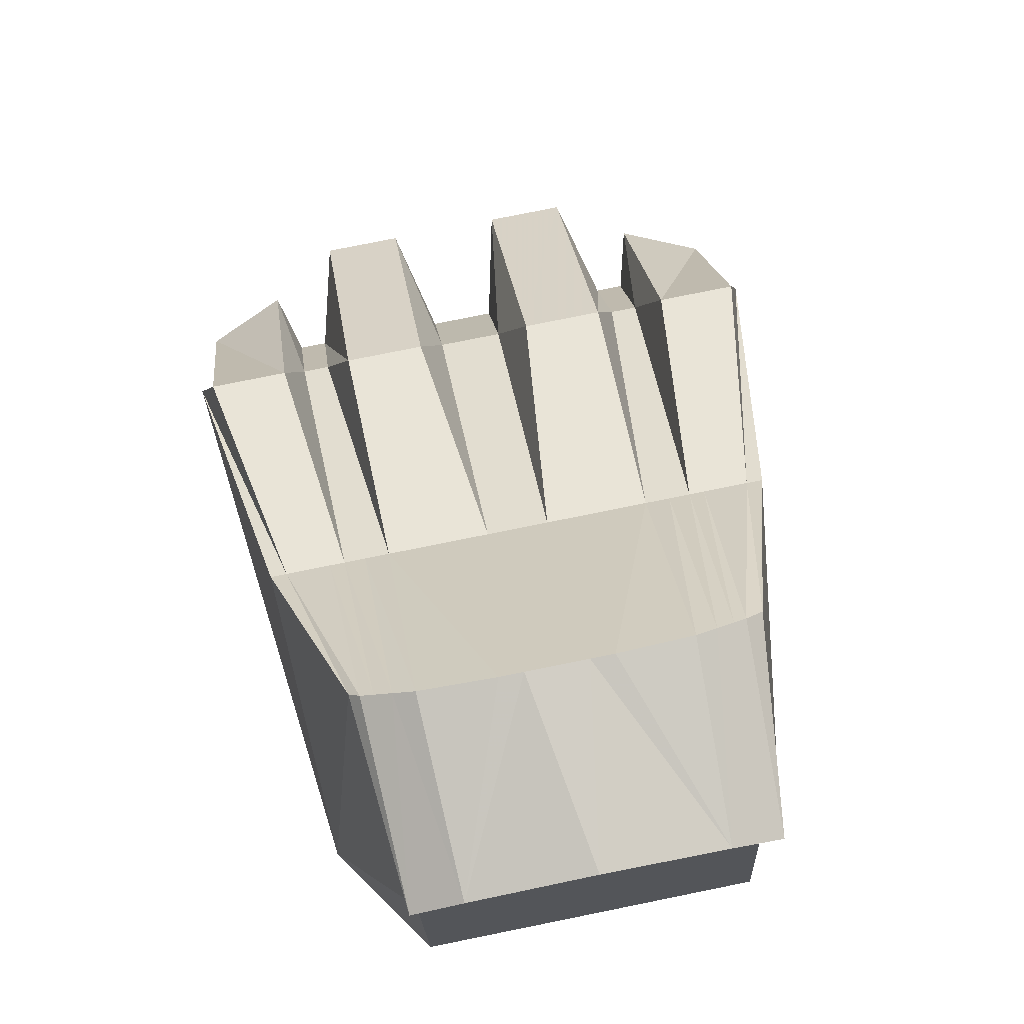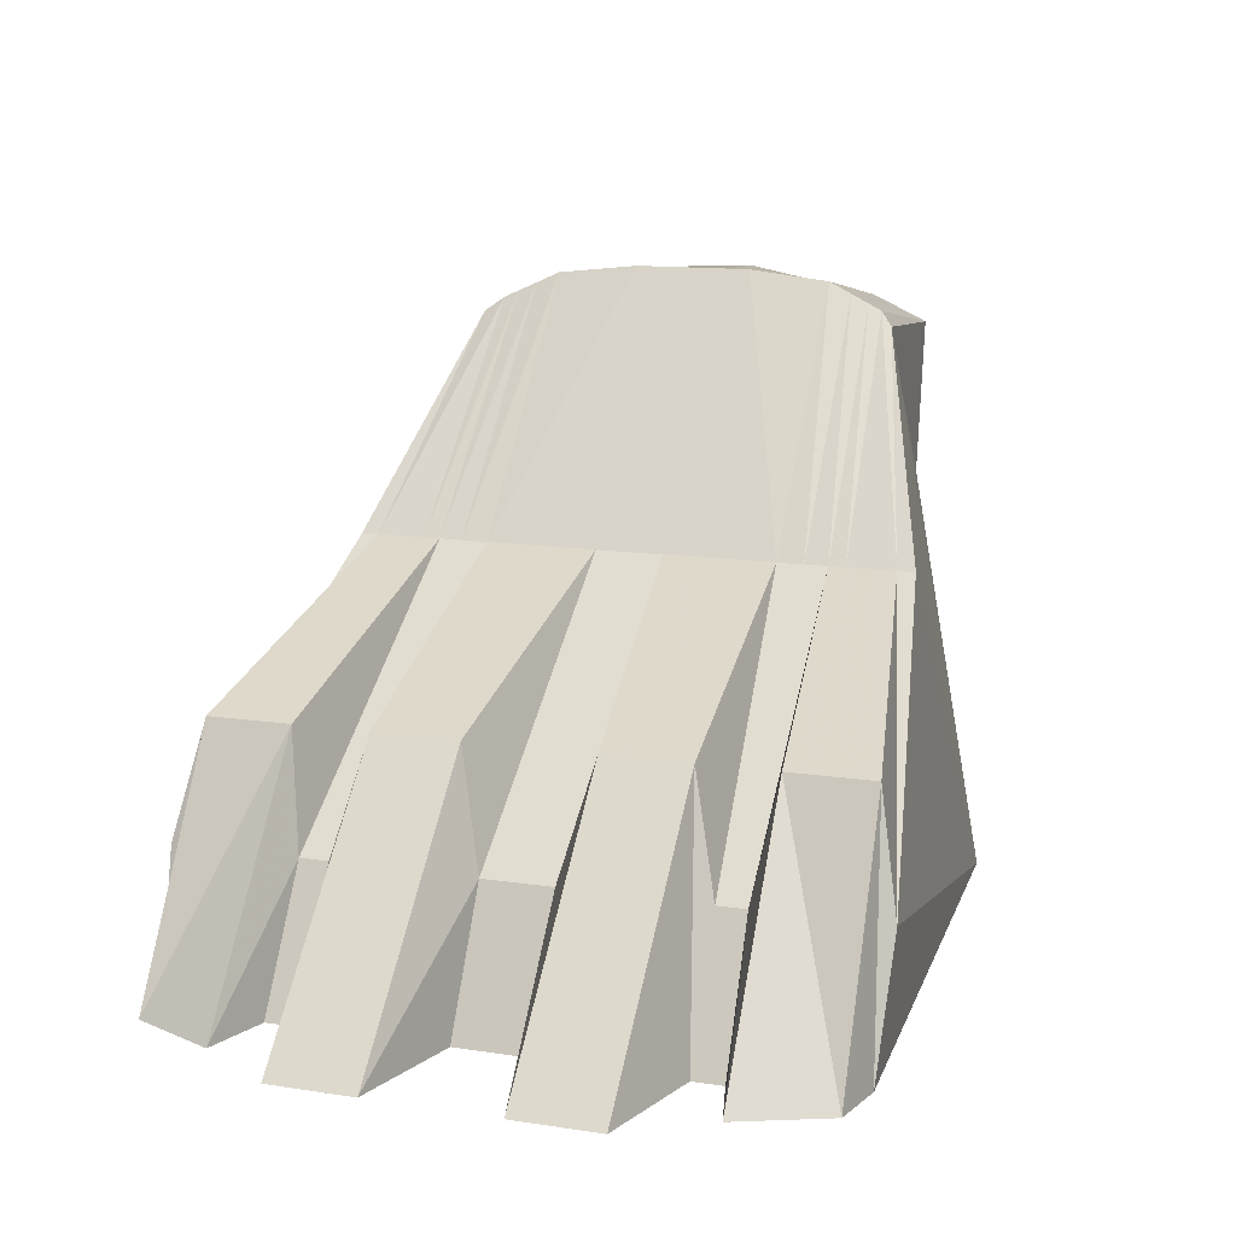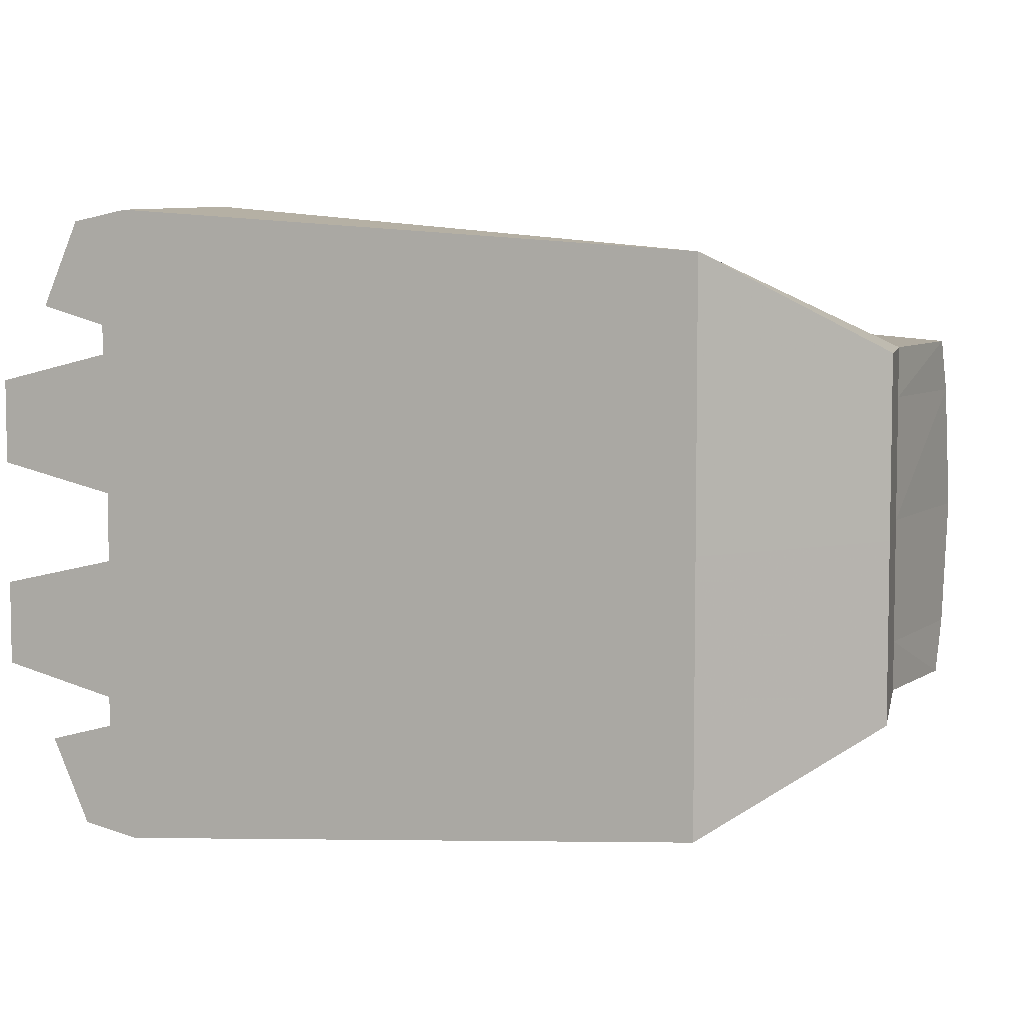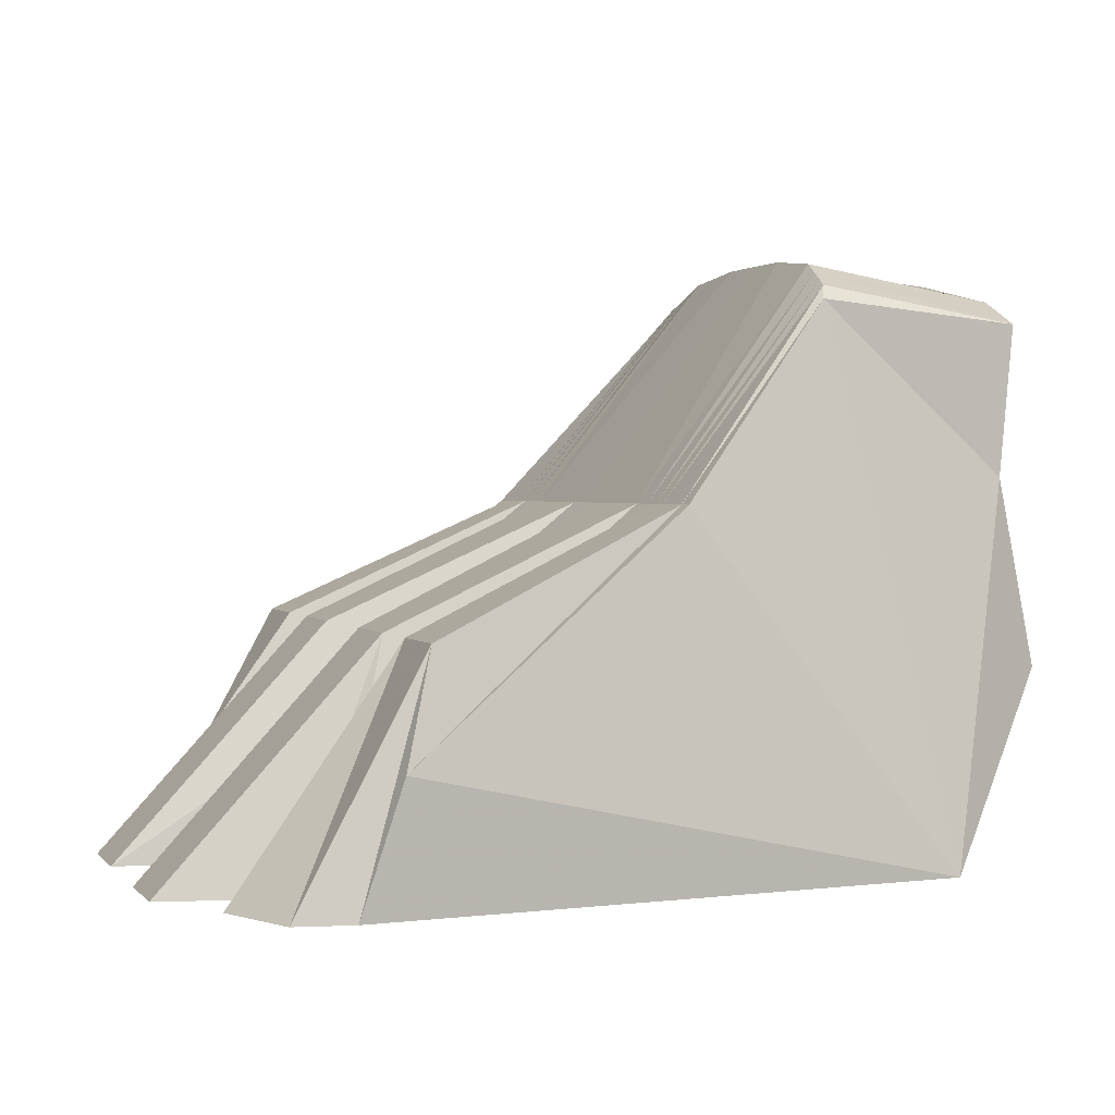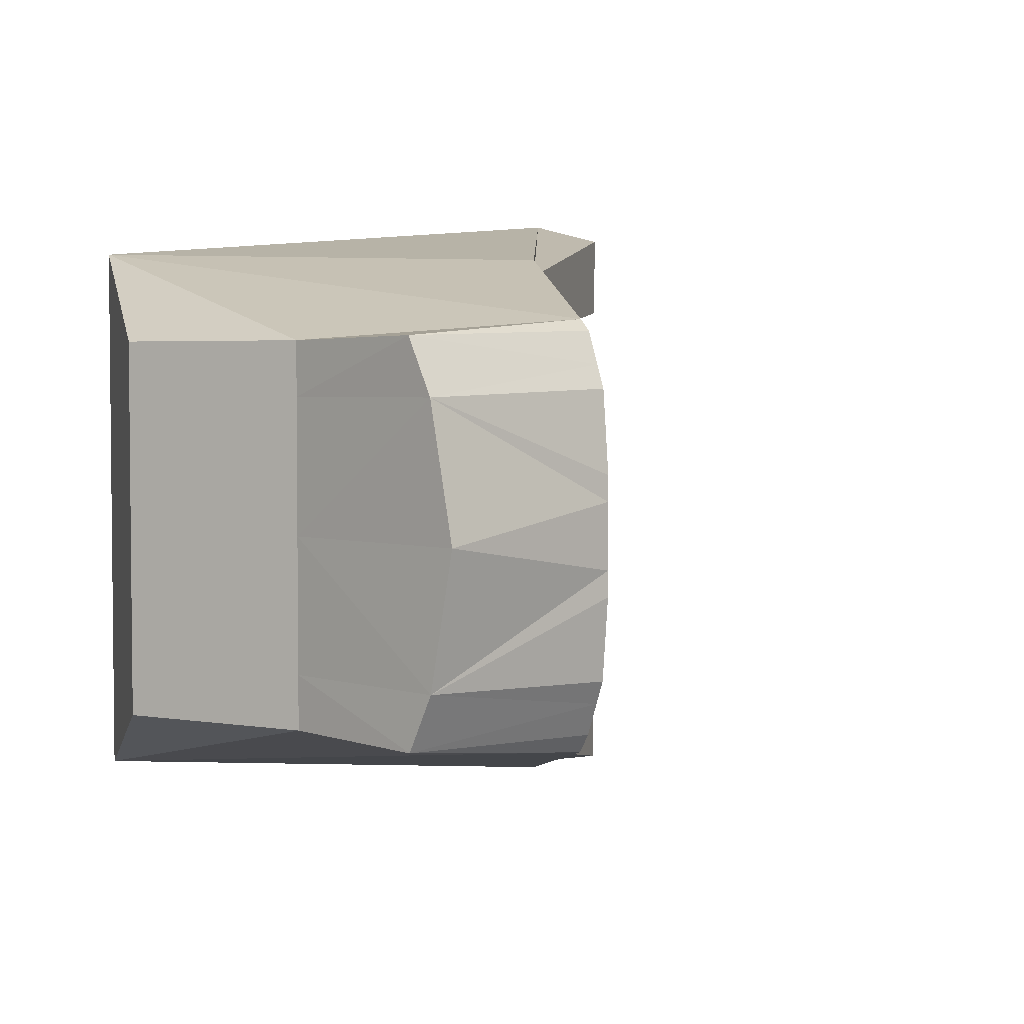
<metadata>
{"format":"obj","ext":"obj","renderer":"f3d","projection":"perspective","resolution":1024,"background":"white","views":[{"elev":78.0,"azim":78.6,"up":"+Y"},{"elev":12.9,"azim":-70.5,"up":"+Y"},{"elev":5.9,"azim":22.9,"up":"+Z"},{"elev":1.8,"azim":-19.8,"up":"+Y"},{"elev":3.6,"azim":130.2,"up":"+Z"}]}
</metadata>
<code>
o 1
v -0.03917 -0.0145 -0.01633
v 0.01051 -0.0145 -0.0145
v 0.01051 -0.0145 -0.01566
v -0.04454 -0.0145 -0.01781
v -0.03917 -0.0145 -0.01633
v -0.04454 -0.0145 -0.01781
v -0.03144 0.00415 -0.01754
v -0.03377 -0.004543 -0.0161
v -0.03377 -0.004543 -0.0161
v -0.03144 0.00415 -0.01754
v -0.01135 0.0135 -0.01629
v -0.01135 0.0135 -0.01503
v -0.01135 0.0135 -0.01503
v -0.01135 0.0135 -0.01629
v 0.0023 0.03008 -0.01514
v 0.00249 0.03057 -0.01408
v 0.00249 0.03057 -0.01408
v 0.0023 0.03008 -0.01514
v 0.01904 0.0275 -0.01462
v 0.01051 -0.0145 -0.0145
v 0.01051 -0.0145 -0.01566
v -0.03917 -0.0145 -0.01398
v 0.01051 -0.0145 -0.01297
v 0.01051 -0.0145 -0.0145
v -0.03917 -0.0145 -0.01633
v -0.03917 -0.0145 -0.01398
v -0.03917 -0.0145 -0.01633
v -0.03377 -0.004543 -0.0161
v -0.03377 -0.004544 -0.01385
v -0.03377 -0.004544 -0.01385
v -0.03377 -0.004543 -0.0161
v -0.01135 0.0135 -0.01503
v -0.01135 0.0135 -0.01326
v -0.01135 0.0135 -0.01326
v -0.01135 0.0135 -0.01503
v 0.00249 0.03057 -0.01408
v 0.002744 0.03123 -0.01266
v 0.002744 0.03123 -0.01266
v 0.00249 0.03057 -0.01408
v 0.01904 0.0275 -0.01462
v 0.01051 -0.0145 -0.01297
v 0.01051 -0.0145 -0.0145
v -0.04858 -0.0145 -0.01177
v 0.01051 -0.0145 -0.011
v 0.01051 -0.0145 -0.01297
v -0.03917 -0.0145 -0.01398
v -0.04858 -0.0145 -0.01177
v -0.03917 -0.0145 -0.01398
v -0.03377 -0.004544 -0.01385
v -0.03144 0.00415 -0.01167
v -0.03144 0.00415 -0.01167
v -0.03377 -0.004544 -0.01385
v -0.01135 0.0135 -0.01326
v -0.01135 0.0135 -0.01122
v -0.01135 0.0135 -0.01122
v -0.01135 0.0135 -0.01326
v 0.002744 0.03123 -0.01266
v 0.003062 0.03205 -0.01088
v 0.003062 0.03205 -0.01088
v 0.002744 0.03123 -0.01266
v 0.01904 0.0275 -0.01462
v 0.01904 0.0295 -0.01036
v 0.01904 0.0295 -0.01036
v 0.01904 0.0275 -0.01462
v 0.01805 0.0155 -0.0144
v 0.01805 0.0155 -0.01029
v 0.01805 0.0155 -0.01029
v 0.01805 0.0155 -0.0144
v 0.01051 -0.0145 -0.011
v 0.01051 -0.0145 -0.01297
v -0.03898 -0.0145 -0.0001276
v 0.01052 -0.0145 -0.0001276
v 0.01052 -0.0145 -0.002621
v -0.03898 -0.0145 -0.002868
v -0.03898 -0.0145 -0.0001276
v -0.03898 -0.0145 -0.002868
v -0.03377 -0.004544 -0.002837
v -0.03377 -0.004544 -0.0001276
v -0.03377 -0.004544 -0.0001276
v -0.03377 -0.004544 -0.002837
v -0.01135 0.0135 -0.002693
v -0.01135 0.0135 -0.0001276
v -0.01135 0.0135 -0.0001276
v -0.01135 0.0135 -0.002693
v 0.003325 0.03272 -0.002642
v 0.003326 0.03272 -0.0001276
v 0.003326 0.03272 -0.0001276
v 0.003325 0.03272 -0.002642
v 0.01904 0.0295 -0.01036
v 0.01904 0.0315 -0.0001276
v 0.01904 0.0315 -0.0001276
v 0.01904 0.0295 -0.01036
v 0.01805 0.0155 -0.01029
v 0.01805 0.0155 -0.0001276
v 0.01805 0.0155 -0.0001276
v 0.01805 0.0155 -0.01029
v 0.01052 -0.0145 -0.0001276
v 0.01052 -0.0145 -0.002621
v -0.04857 -0.0145 -0.005061
v 0.01052 -0.0145 -0.004558
v 0.01051 -0.0145 -0.011
v -0.04858 -0.0145 -0.01177
v -0.03898 -0.0145 -0.002868
v 0.01052 -0.0145 -0.002621
v 0.01052 -0.0145 -0.004558
v -0.04857 -0.0145 -0.005061
v -0.04857 -0.0145 -0.005061
v -0.04858 -0.0145 -0.01177
v -0.03144 0.00415 -0.01167
v -0.03144 0.004149 -0.004998
v -0.03898 -0.0145 -0.002868
v -0.04857 -0.0145 -0.005061
v -0.03144 0.004149 -0.004998
v -0.03377 -0.004544 -0.002837
v -0.03144 0.004149 -0.004998
v -0.03144 0.00415 -0.01167
v -0.01135 0.0135 -0.01122
v -0.01135 0.0135 -0.004705
v -0.03377 -0.004544 -0.002837
v -0.03144 0.004149 -0.004998
v -0.01135 0.0135 -0.004705
v -0.01135 0.0135 -0.002693
v -0.01135 0.0135 -0.004705
v -0.01135 0.0135 -0.01122
v 0.003062 0.03205 -0.01088
v 0.003325 0.03272 -0.0046
v -0.01135 0.0135 -0.002693
v -0.01135 0.0135 -0.004705
v 0.003325 0.03272 -0.0046
v 0.003325 0.03272 -0.002642
v 0.003325 0.03272 -0.0046
v 0.003062 0.03205 -0.01088
v 0.01904 0.0295 -0.01036
v 0.003325 0.03272 -0.002642
v 0.003325 0.03272 -0.0046
v 0.01904 0.0295 -0.01036
v 0.01052 -0.0145 -0.004558
v 0.01051 -0.0145 -0.011
v 0.01052 -0.0145 -0.002621
v 0.01052 -0.0145 -0.004558
v -0.04151 -0.0145 -0.02453
v 0.01051 -0.0145 -0.02107
v -0.03696 -0.0145 -0.02539
v -0.04454 -0.0145 -0.01781
v 0.01051 -0.0145 -0.01566
v 0.01051 -0.0145 -0.02107
v -0.04151 -0.0145 -0.02453
v -0.04151 -0.0145 -0.02453
v -0.03696 -0.0145 -0.02539
v -0.03377 -0.004543 -0.02589
v -0.03144 0.00415 -0.02409
v -0.04454 -0.0145 -0.01781
v -0.04151 -0.0145 -0.02453
v -0.03144 0.00415 -0.02409
v -0.03144 0.00415 -0.01754
v -0.03144 0.00415 -0.02409
v -0.03377 -0.004543 -0.02589
v -0.01135 0.0135 -0.02136
v -0.01135 0.0135 -0.02001
v -0.03144 0.00415 -0.01754
v -0.03144 0.00415 -0.02409
v -0.01135 0.0135 -0.02001
v -0.01135 0.0135 -0.01629
v -0.01135 0.0135 -0.02001
v -0.01135 0.0135 -0.02136
v 0.001873 0.02899 -0.01663
v -0.01135 0.0135 -0.01629
v -0.01135 0.0135 -0.02001
v 0.001873 0.02899 -0.01663
v 0.0023 0.03008 -0.01514
v 0.0023 0.03008 -0.01514
v 0.001873 0.02899 -0.01663
v 0.01904 0.0275 -0.01462
v 0.01051 -0.0145 -0.01566
v 0.01051 -0.0145 -0.02107
v 0.01805 0.0155 -0.0144
v 0.01051 -0.0145 -0.02107
v 0.01805 0.0155 -0.0144
v 0.01904 0.0275 -0.01462
v 0.001873 0.02899 -0.01663
v 0.01051 -0.0145 -0.02107
v 0.01805 0.0155 -0.0144
v 0.001873 0.02899 -0.01663
v 0.01051 -0.0145 -0.02107
v -0.03377 -0.004543 -0.02589
v -0.03696 -0.0145 -0.02539
v 0.01051 -0.0145 -0.02107
v 0.001873 0.02899 -0.01663
v -0.01135 0.0135 -0.02136
v 0.01051 -0.0145 -0.02107
v -0.01135 0.0135 -0.02136
v -0.03377 -0.004543 -0.02589
v -0.03917 -0.0145 0.01607
v -0.04454 -0.0145 0.01755
v 0.01051 -0.0145 0.01541
v 0.01051 -0.0145 0.01424
v -0.03917 -0.0145 0.01607
v -0.03377 -0.004543 0.01585
v -0.03144 0.00415 0.01729
v -0.04454 -0.0145 0.01755
v -0.03377 -0.004543 0.01585
v -0.01135 0.0135 0.01478
v -0.01135 0.0135 0.01603
v -0.03144 0.00415 0.01729
v -0.01135 0.0135 0.01478
v 0.00249 0.03057 0.01382
v 0.0023 0.03008 0.01489
v -0.01135 0.0135 0.01603
v 0.00249 0.03057 0.01382
v 0.01904 0.0275 0.01437
v 0.0023 0.03008 0.01489
v 0.01051 -0.0145 0.01424
v 0.01051 -0.0145 0.01541
v -0.03917 -0.0145 0.01372
v -0.03917 -0.0145 0.01607
v 0.01051 -0.0145 0.01424
v 0.01051 -0.0145 0.01272
v -0.03917 -0.0145 0.01372
v -0.03377 -0.004544 0.0136
v -0.03377 -0.004543 0.01585
v -0.03917 -0.0145 0.01607
v -0.03377 -0.004544 0.0136
v -0.01135 0.0135 0.01301
v -0.01135 0.0135 0.01478
v -0.03377 -0.004543 0.01585
v -0.01135 0.0135 0.01301
v 0.002744 0.03123 0.0124
v 0.00249 0.03057 0.01382
v -0.01135 0.0135 0.01478
v 0.002744 0.03123 0.0124
v 0.01904 0.0275 0.01437
v 0.00249 0.03057 0.01382
v 0.01051 -0.0145 0.01272
v 0.01051 -0.0145 0.01424
v -0.04858 -0.0145 0.01151
v -0.03917 -0.0145 0.01372
v 0.01051 -0.0145 0.01272
v 0.01051 -0.0145 0.01074
v -0.04858 -0.0145 0.01151
v -0.03144 0.00415 0.01142
v -0.03377 -0.004544 0.0136
v -0.03917 -0.0145 0.01372
v -0.03144 0.00415 0.01142
v -0.01135 0.0135 0.01097
v -0.01135 0.0135 0.01301
v -0.03377 -0.004544 0.0136
v -0.01135 0.0135 0.01097
v 0.003062 0.03205 0.01063
v 0.002744 0.03123 0.0124
v -0.01135 0.0135 0.01301
v 0.003062 0.03205 0.01063
v 0.01904 0.0295 0.0101
v 0.01904 0.0275 0.01437
v 0.002744 0.03123 0.0124
v 0.01904 0.0295 0.0101
v 0.01805 0.0155 0.01004
v 0.01805 0.0155 0.01414
v 0.01904 0.0275 0.01437
v 0.01805 0.0155 0.01414
v 0.01805 0.0155 0.01004
v 0.01051 -0.0145 0.01074
v 0.01051 -0.0145 0.01272
v -0.03898 -0.0145 -0.0001276
v -0.03898 -0.0145 0.002613
v 0.01052 -0.0145 0.002366
v 0.01052 -0.0145 -0.0001276
v -0.03898 -0.0145 -0.0001276
v -0.03377 -0.004544 -0.0001276
v -0.03377 -0.004544 0.002582
v -0.03898 -0.0145 0.002613
v -0.03377 -0.004544 -0.0001276
v -0.01135 0.0135 -0.0001276
v -0.01135 0.0135 0.002438
v -0.03377 -0.004544 0.002582
v -0.01135 0.0135 -0.0001276
v 0.003326 0.03272 -0.0001276
v 0.003325 0.03272 0.002387
v -0.01135 0.0135 0.002438
v 0.003326 0.03272 -0.0001276
v 0.01904 0.0315 -0.0001276
v 0.01904 0.0295 0.0101
v 0.003325 0.03272 0.002387
v 0.01904 0.0315 -0.0001276
v 0.01805 0.0155 -0.0001276
v 0.01805 0.0155 0.01004
v 0.01904 0.0295 0.0101
v 0.01805 0.0155 -0.0001276
v 0.01805 0.0155 0.01004
v 0.01052 -0.0145 -0.0001276
v 0.01052 -0.0145 0.002366
v -0.04857 -0.0145 0.004806
v -0.04858 -0.0145 0.01151
v 0.01051 -0.0145 0.01074
v 0.01052 -0.0145 0.004303
v -0.03898 -0.0145 0.002613
v -0.04857 -0.0145 0.004806
v 0.01052 -0.0145 0.004303
v 0.01052 -0.0145 0.002366
v -0.04857 -0.0145 0.004806
v -0.03144 0.004149 0.004743
v -0.03144 0.00415 0.01142
v -0.04858 -0.0145 0.01151
v -0.03898 -0.0145 0.002613
v -0.03377 -0.004544 0.002582
v -0.03144 0.004149 0.004743
v -0.04857 -0.0145 0.004806
v -0.03144 0.004149 0.004743
v -0.01135 0.0135 0.004449
v -0.01135 0.0135 0.01097
v -0.03144 0.00415 0.01142
v -0.03377 -0.004544 0.002582
v -0.01135 0.0135 0.002438
v -0.01135 0.0135 0.004449
v -0.03144 0.004149 0.004743
v -0.01135 0.0135 0.004449
v 0.003325 0.03272 0.004345
v 0.003062 0.03205 0.01063
v -0.01135 0.0135 0.01097
v -0.01135 0.0135 0.002438
v 0.003325 0.03272 0.002387
v 0.003325 0.03272 0.004345
v -0.01135 0.0135 0.004449
v 0.003325 0.03272 0.004345
v 0.01904 0.0295 0.0101
v 0.003062 0.03205 0.01063
v 0.003325 0.03272 0.002387
v 0.01904 0.0295 0.0101
v 0.003325 0.03272 0.004345
v 0.01052 -0.0145 0.004303
v 0.01051 -0.0145 0.01074
v 0.01052 -0.0145 0.002366
v 0.01052 -0.0145 0.004303
v -0.04151 -0.0145 0.02427
v -0.03696 -0.0145 0.02514
v 0.01051 -0.0145 0.02163
v -0.04454 -0.0145 0.01755
v -0.04151 -0.0145 0.02427
v 0.01051 -0.0145 0.02163
v 0.01051 -0.0145 0.01541
v -0.04151 -0.0145 0.02427
v -0.03144 0.00415 0.02384
v -0.03377 -0.004543 0.02563
v -0.03696 -0.0145 0.02514
v -0.04454 -0.0145 0.01755
v -0.03144 0.00415 0.01729
v -0.03144 0.00415 0.02384
v -0.04151 -0.0145 0.02427
v -0.03144 0.00415 0.02384
v -0.01135 0.0135 0.01976
v -0.01135 0.0135 0.0211
v -0.03377 -0.004543 0.02563
v -0.03144 0.00415 0.01729
v -0.01135 0.0135 0.01603
v -0.01135 0.0135 0.01976
v -0.03144 0.00415 0.02384
v -0.01135 0.0135 0.01976
v 0.001873 0.02899 0.01576
v -0.01135 0.0135 0.0211
v -0.01135 0.0135 0.01603
v 0.0023 0.03008 0.01489
v 0.001873 0.02899 0.01576
v -0.01135 0.0135 0.01976
v 0.0023 0.03008 0.01489
v 0.01904 0.0275 0.01437
v 0.001873 0.02899 0.01576
v 0.01051 -0.0145 0.01541
v 0.01051 -0.0145 0.02163
v 0.01051 -0.0145 0.02163
v 0.01805 0.0155 0.01414
v 0.01805 0.0155 0.01414
v 0.001873 0.02899 0.01576
v 0.01904 0.0275 0.01437
v 0.01051 -0.0145 0.02163
v 0.001873 0.02899 0.01576
v 0.01805 0.0155 0.01414
v 0.01051 -0.0145 0.02163
v -0.03696 -0.0145 0.02514
v -0.03377 -0.004543 0.02563
v 0.01051 -0.0145 0.02163
v -0.01135 0.0135 0.0211
v 0.001873 0.02899 0.01576
v 0.01051 -0.0145 0.02163
v -0.03377 -0.004543 0.02563
v -0.01135 0.0135 0.0211
v 0.02108 0.0005 -0.0001276
v 0.02108 0.0005 0.01414
v 0.02108 0.0005 0.01004
v 0.02108 0.0005 -0.0144
v 0.02108 0.0005 -0.01029
f 4 3 2 1
f 8 7 6 5
f 12 11 10 9
f 16 15 14 13
f 19 18 17
f 21 388 20
f 25 24 23 22
f 29 28 27 26
f 33 32 31 30
f 37 36 35 34
f 40 39 38
f 42 388 41
f 46 45 44 43
f 50 49 48 47
f 54 53 52 51
f 58 57 56 55
f 62 61 60 59
f 66 65 64 63
f 68 67 389 388
f 70 388 389 69
f 74 73 72 71
f 78 77 76 75
f 82 81 80 79
f 86 85 84 83
f 90 89 88 87
f 94 93 92 91
f 385 389 96 95
f 98 389 385 97
f 102 101 100 99
f 106 105 104 103
f 110 109 108 107
f 114 113 112 111
f 118 117 116 115
f 122 121 120 119
f 126 125 124 123
f 130 129 128 127
f 133 132 131
f 136 135 134
f 138 389 137
f 140 389 139
f 143 142 141
f 147 146 145 144
f 151 150 149 148
f 155 154 153 152
f 159 158 157 156
f 163 162 161 160
f 166 165 164
f 170 169 168 167
f 173 172 171
f 175 388 174
f 177 176 388
f 180 179 178
f 183 182 181
f 186 185 184
f 189 188 187
f 192 191 190
f 196 195 194 193
f 200 199 198 197
f 204 203 202 201
f 208 207 206 205
f 211 210 209
f 386 213 212
f 217 216 215 214
f 221 220 219 218
f 225 224 223 222
f 229 228 227 226
f 232 231 230
f 386 234 233
f 238 237 236 235
f 242 241 240 239
f 246 245 244 243
f 250 249 248 247
f 254 253 252 251
f 258 257 256 255
f 387 260 259 386
f 387 386 262 261
f 266 265 264 263
f 270 269 268 267
f 274 273 272 271
f 278 277 276 275
f 282 281 280 279
f 286 285 284 283
f 288 387 385 287
f 385 387 290 289
f 294 293 292 291
f 298 297 296 295
f 302 301 300 299
f 306 305 304 303
f 310 309 308 307
f 314 313 312 311
f 318 317 316 315
f 322 321 320 319
f 325 324 323
f 328 327 326
f 387 330 329
f 387 332 331
f 335 334 333
f 339 338 337 336
f 343 342 341 340
f 347 346 345 344
f 351 350 349 348
f 355 354 353 352
f 358 357 356
f 362 361 360 359
f 365 364 363
f 386 367 366
f 369 368 386
f 372 371 370
f 375 374 373
f 378 377 376
f 381 380 379
f 384 383 382

</code>
